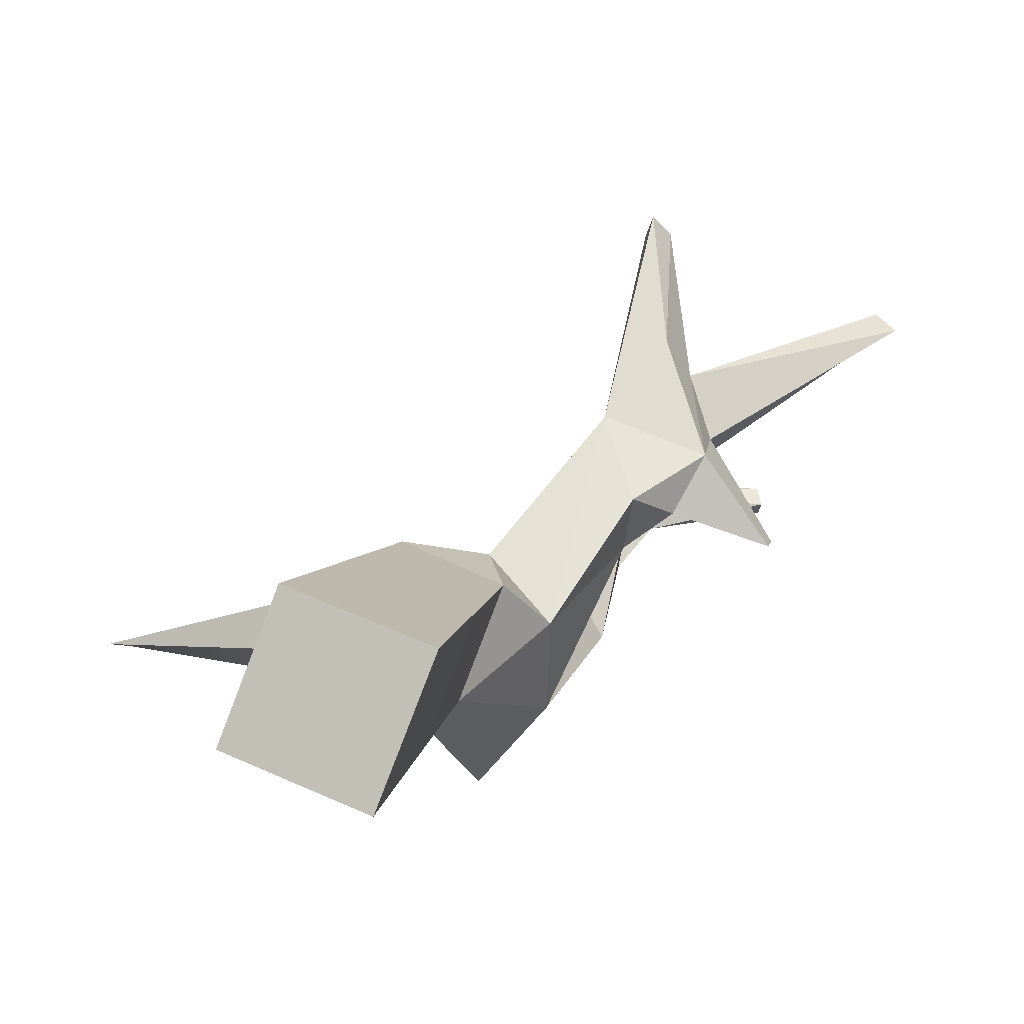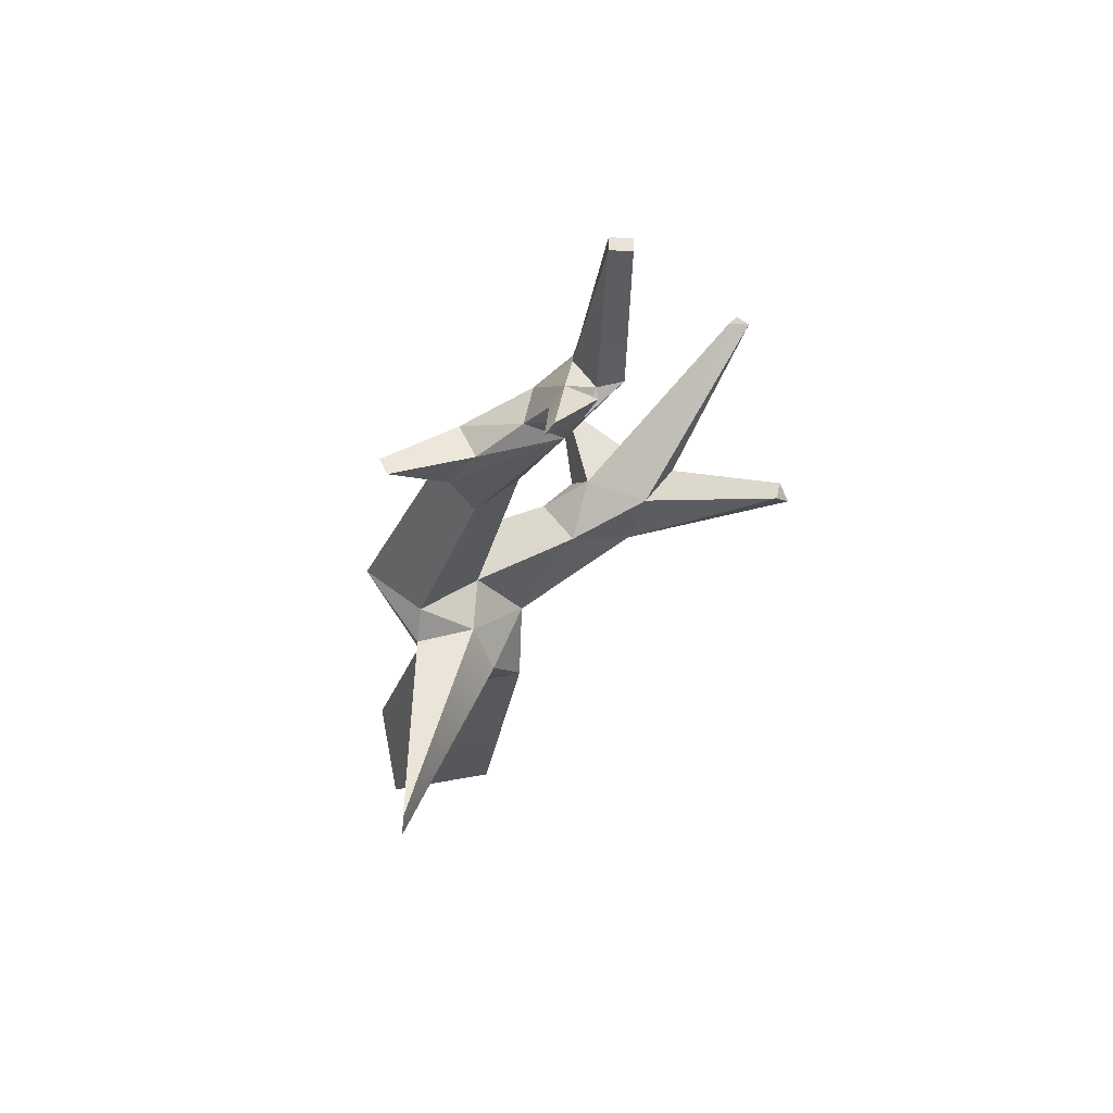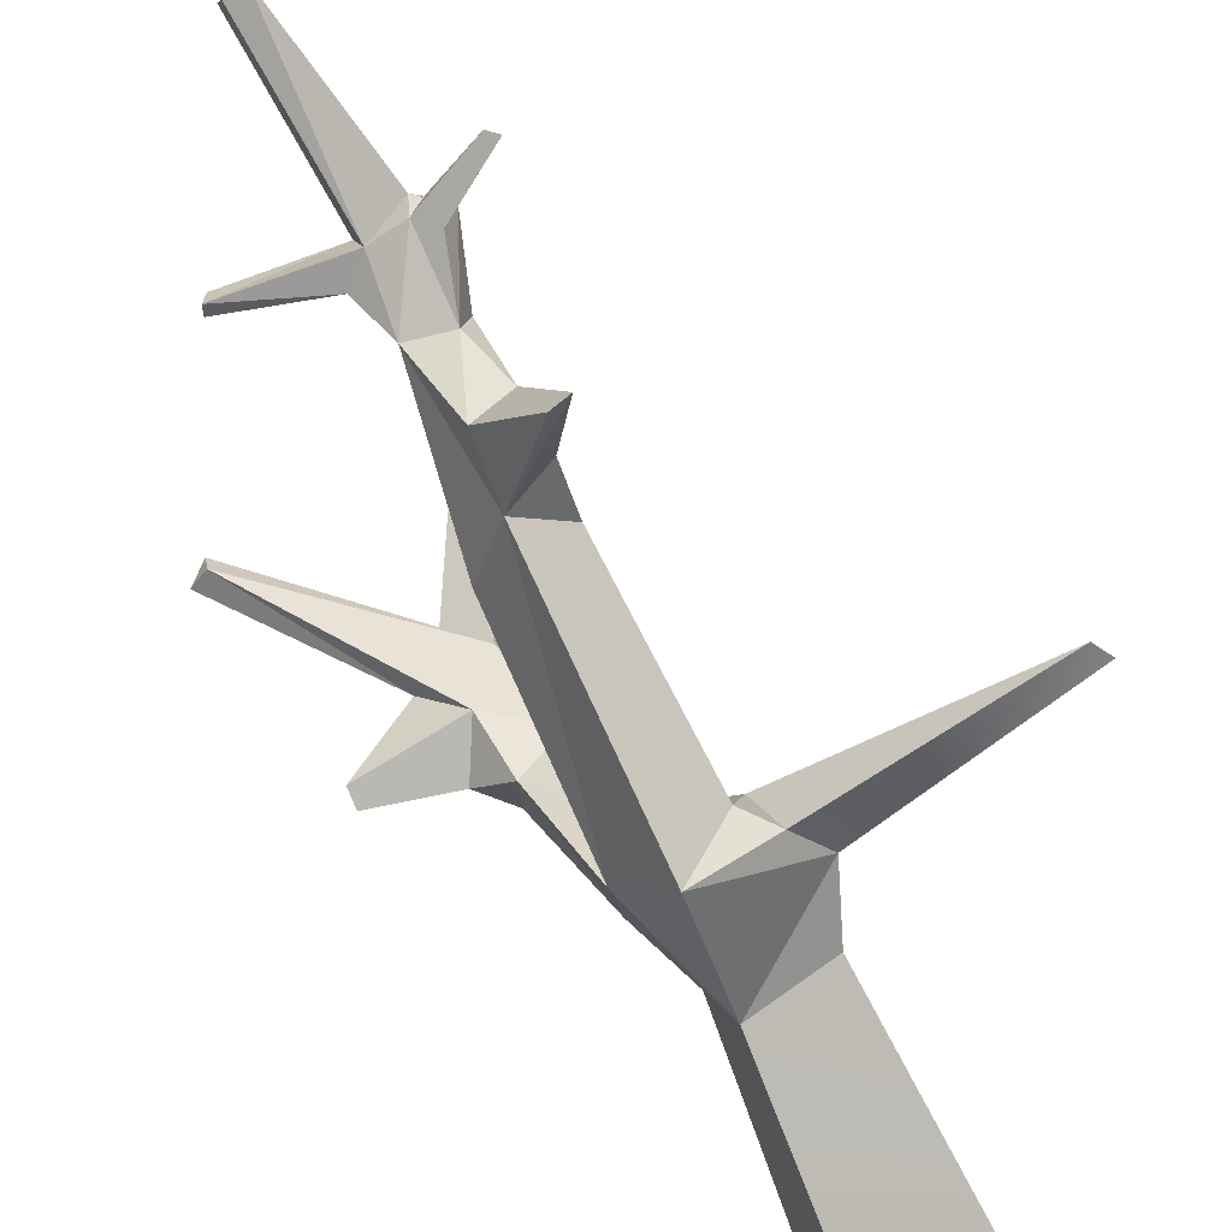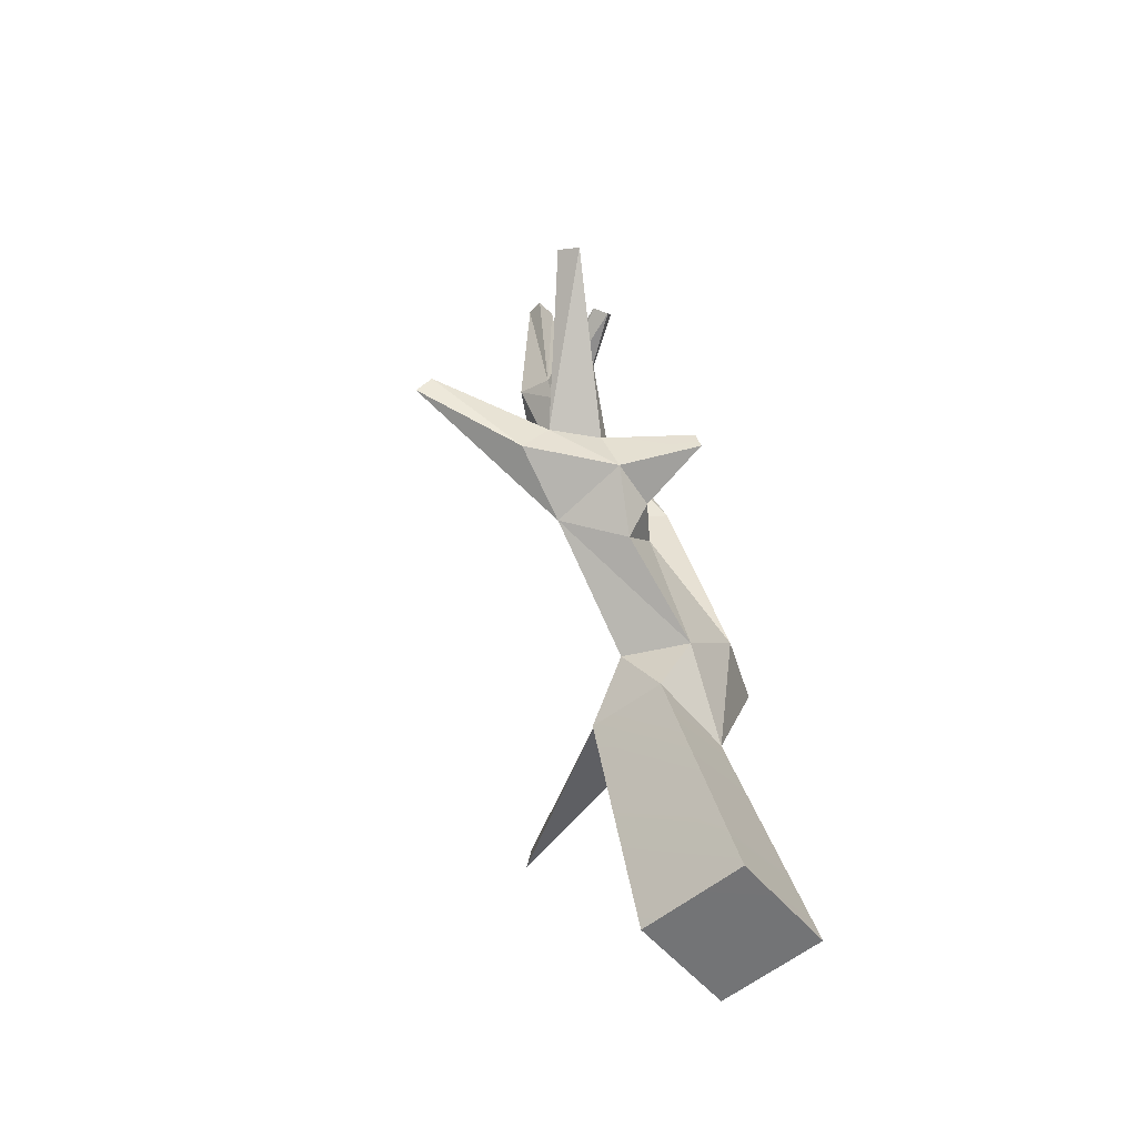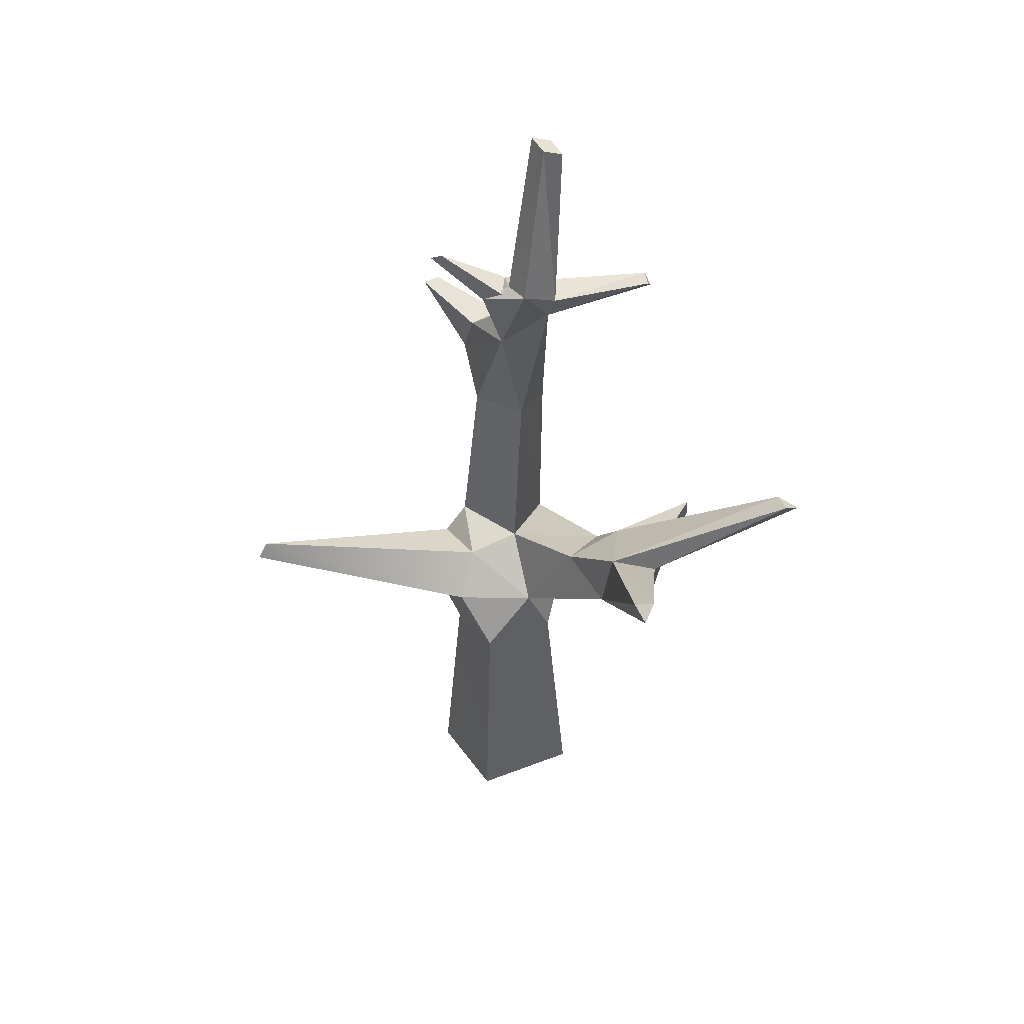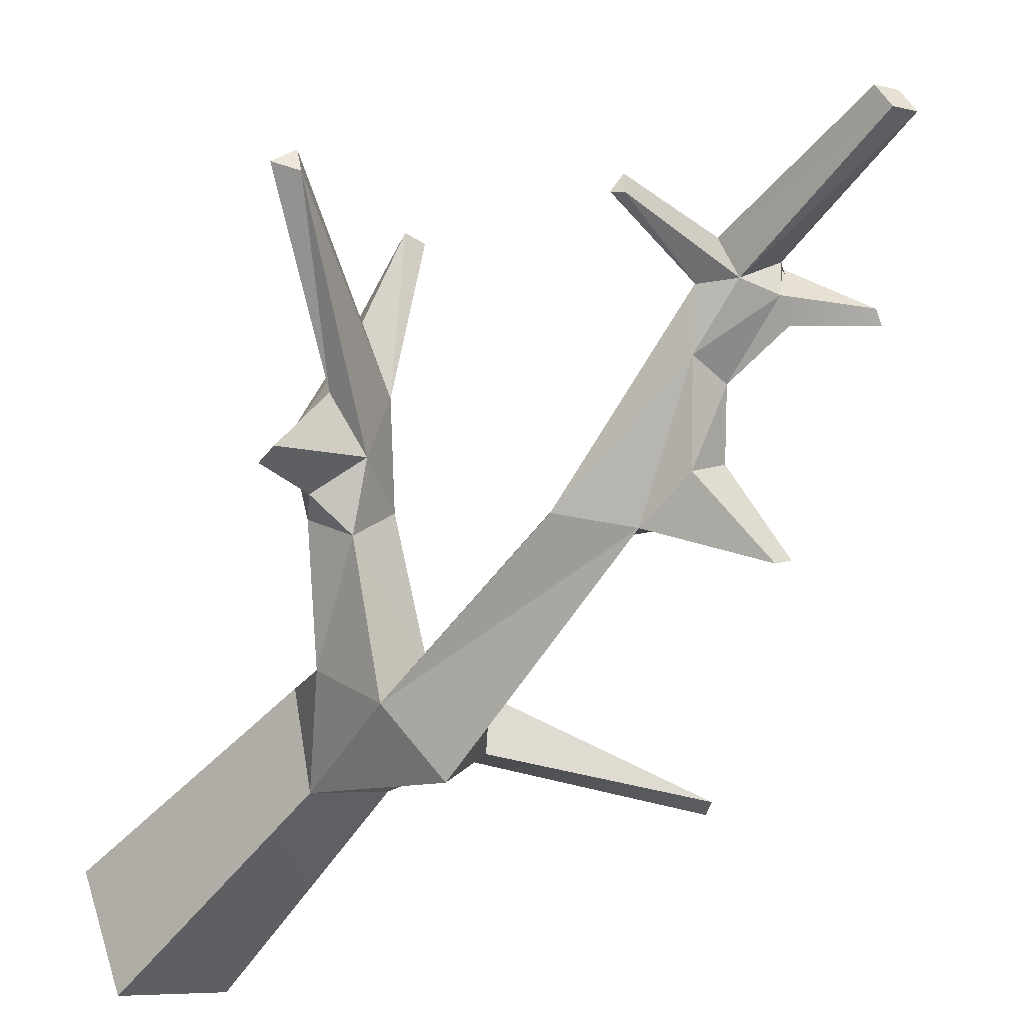
<metadata>
{"format":"obj","ext":"obj","renderer":"f3d","projection":"perspective","resolution":1024,"background":"white","views":[{"elev":-4.8,"azim":15.3,"up":"+Z"},{"elev":56.6,"azim":-79.2,"up":"+Y"},{"elev":-60.3,"azim":-153.7,"up":"+Z"},{"elev":-56.2,"azim":62.0,"up":"+Y"},{"elev":33.8,"azim":-6.9,"up":"+Y"},{"elev":-39.8,"azim":141.9,"up":"+Z"}]}
</metadata>
<code>
o SkeleTree_1_Cube.020
v -0.3496 -1.471 -0.4451
v -0.3573 1.531 -0.3252
v 0.8329 0.4028 0.2166
v 0.8278 0.4821 0.2389
v 0.3731 0.6551 1.298
v 0.4594 0.6551 1.3
v 1.111 0.954 1.044
v 1.093 0.9583 0.9516
v 0.5436 1.849 0.4806
v 0.5203 1.888 0.5434
v 0.5224 1.896 0.4533
v -0.4457 1.994 0.3852
v -0.3998 2.019 0.4168
v 0.02749 2.595 0.6394
v -0.01195 2.622 0.5488
v 0.07055 2.601 0.5352
v -1.292 0.1755 -0.09227
v -0.3058 -0.1096 0.1055
v -0.4156 -0.1169 -0.1298
v -0.3469 0.08642 -0.245
v -0.237 0.09508 -0.00226
v -1.333 0.09638 -0.08847
v 0.09574 1.839 0.567
v -0.1102 1.905 0.5326
v 0.03671 1.865 0.4083
v 0.1101 2.574 0.6265
v -0.2235 1.829 0.4956
v -0.1922 1.838 0.3556
v -0.1125 1.888 0.4041
v -0.05185 1.897 0.6363
v 0.1379 1.771 0.3914
v 0.07047 1.744 0.5204
v -0.1293 1.558 0.4075
v -0.1251 1.609 0.2344
v 0.04353 1.64 0.2428
v -0.256 1.293 -0.06379
v -0.08655 1.468 -0.05108
v -0.229 1.469 0.05074
v -0.4273 1.532 -0.2786
v 0.5454 0.2719 0.3195
v 0.6272 0.4852 0.5804
v 0.6499 0.2876 0.5084
v 0.512 0.3443 0.8932
v 0.3374 0.2033 0.6316
v 0.372 0.4769 0.6999
v 0.561 0.482 0.7935
v 0.4152 0.5852 1.35
v 0.4436 0.455 0.4124
v 1.183 0.9085 0.9794
v 0.2334 -0.1003 -0.04827
v 0.03441 -0.09486 0.1721
v 0.1528 0.1655 -0.3039
v 0.4493 0.1233 0.3555
v 0.2151 0.3008 0.3864
v 0.377 0.2928 0.2136
v -0.0152 0.1772 -0.02544
v -0.2507 0.2212 -0.2444
v -0.08684 0.2105 -0.5406
v 0.1273 1.029 -0.04276
v -0.007128 1.034 0.1819
v -0.2071 1.043 0.02812
v -0.07116 1.226 -0.1317
v 0.1003 -1.471 -0.6247
v 0.2823 -1.47 -0.1763
v -0.1722 -1.471 0.004408
v -0.2953 -0.41 -0.1531
v 0.02821 -0.4125 -0.2945
v 0.1521 -0.3532 0.05835
v -0.1714 -0.3509 0.1988
v -0.2235 1.829 0.4956
v -0.1922 1.838 0.3556
v -0.1125 1.888 0.4041
v -0.1434 1.875 0.5461
f 16 23 25
f 15 30 14
f 14 23 26
f 53 40 42
f 38 33 34
f 15 25 24
f 59 35 32
f 17 18 21
f 17 19 22
f 22 19 18
f 61 60 33
f 67 52 50
f 33 60 32
f 60 59 32
f 67 58 52
f 21 51 56
f 16 14 26
f 18 69 51
f 69 68 51
f 21 18 51
f 54 48 55
f 36 33 38
f 30 27 33
f 20 57 58
f 7 49 8
f 51 68 50
f 68 67 50
f 19 20 58
f 44 42 43
f 5 47 6
f 30 24 27
f 28 29 34
f 29 35 34
f 29 25 35
f 72 24 29
f 73 27 24
f 19 69 18
f 25 29 24
f 70 28 27
f 71 29 28
f 62 35 59
f 19 67 66
f 63 65 1
f 30 33 32
f 46 42 41
f 57 21 56
f 37 34 35
f 34 27 28
f 40 55 48
f 23 30 32
f 13 71 12
f 13 73 72
f 13 70 73
f 9 32 31
f 10 32 9
f 11 23 10
f 11 31 25
f 39 62 36
f 39 37 2
f 39 36 38
f 4 48 41
f 4 42 3
f 4 40 48
f 47 44 43
f 5 44 47
f 6 45 5
f 6 43 46
f 49 46 41
f 8 45 7
f 8 41 48
f 44 50 53
f 54 51 44
f 55 56 54
f 55 50 52
f 60 52 59
f 61 56 60
f 62 57 61
f 62 52 58
f 67 1 66
f 67 64 63
f 69 64 68
f 66 65 69
f 16 26 23
f 16 25 15
f 14 30 23
f 15 24 30
f 17 22 18
f 17 21 20
f 17 20 19
f 16 15 14
f 54 45 48
f 36 61 33
f 11 10 9
f 44 53 42
f 72 73 24
f 73 70 27
f 19 66 69
f 70 71 28
f 71 72 29
f 62 37 35
f 19 58 67
f 63 64 65
f 44 45 54
f 62 61 36
f 46 43 42
f 57 20 21
f 37 38 34
f 34 33 27
f 40 53 55
f 32 35 31
f 25 31 35
f 12 71 70
f 13 72 71
f 13 12 70
f 10 23 32
f 11 25 23
f 11 9 31
f 39 2 62
f 2 37 62
f 39 38 37
f 4 41 42
f 3 42 40
f 4 3 40
f 5 45 44
f 6 46 45
f 6 47 43
f 49 7 46
f 7 45 46
f 8 48 45
f 8 49 41
f 44 51 50
f 54 56 51
f 55 52 56
f 55 53 50
f 60 56 52
f 61 57 56
f 62 58 57
f 62 59 52
f 67 63 1
f 67 68 64
f 69 65 64
f 66 1 65

</code>
